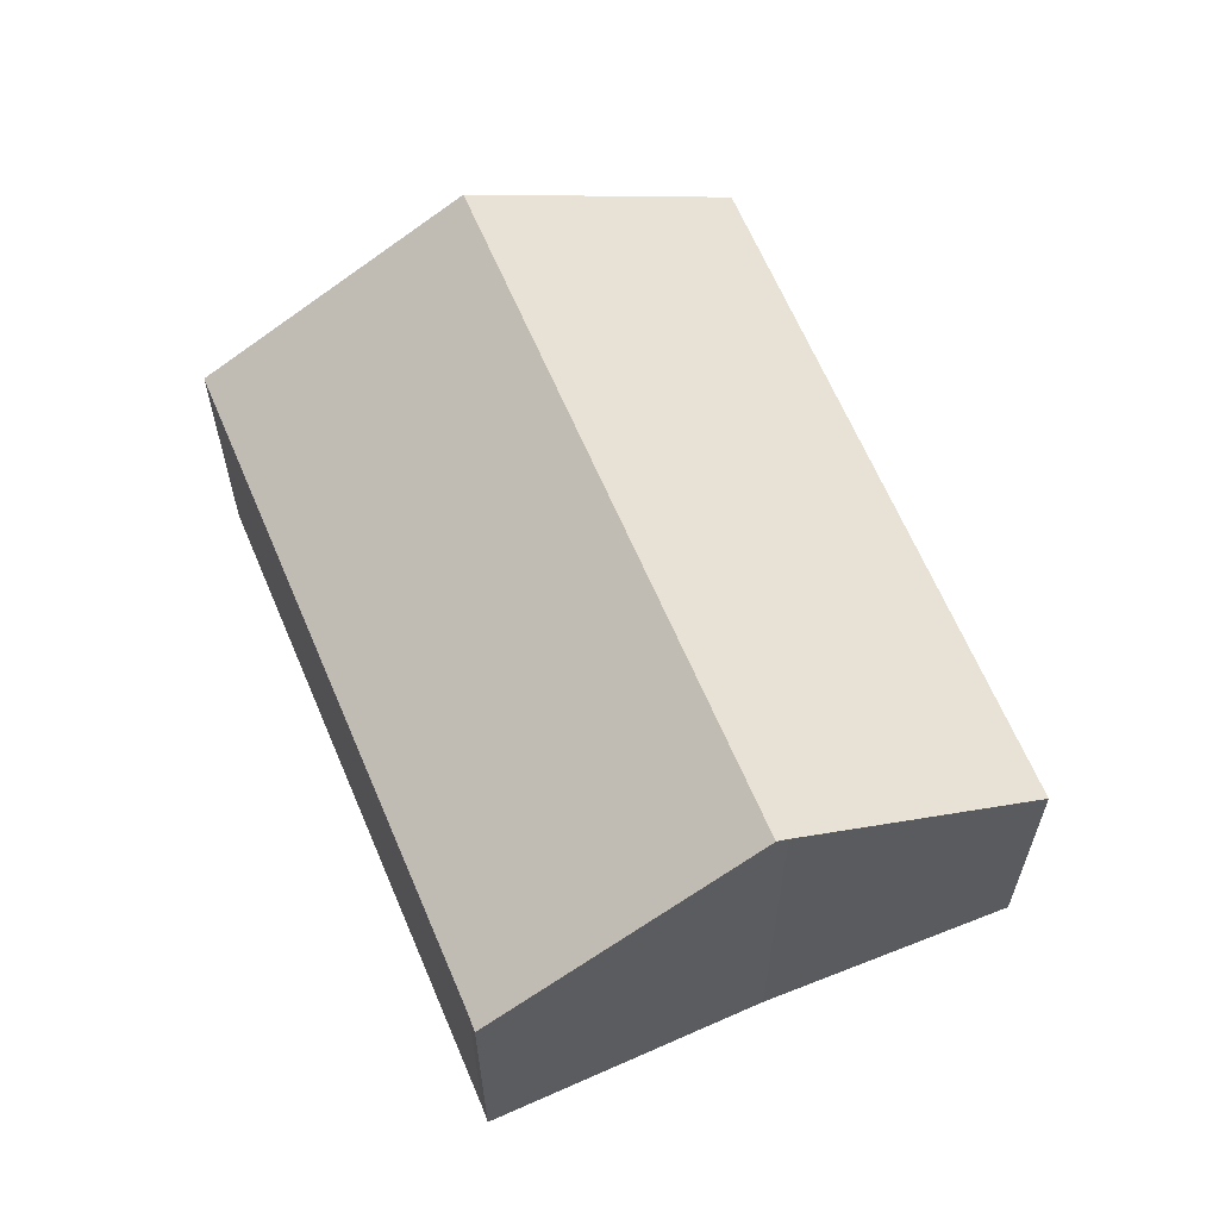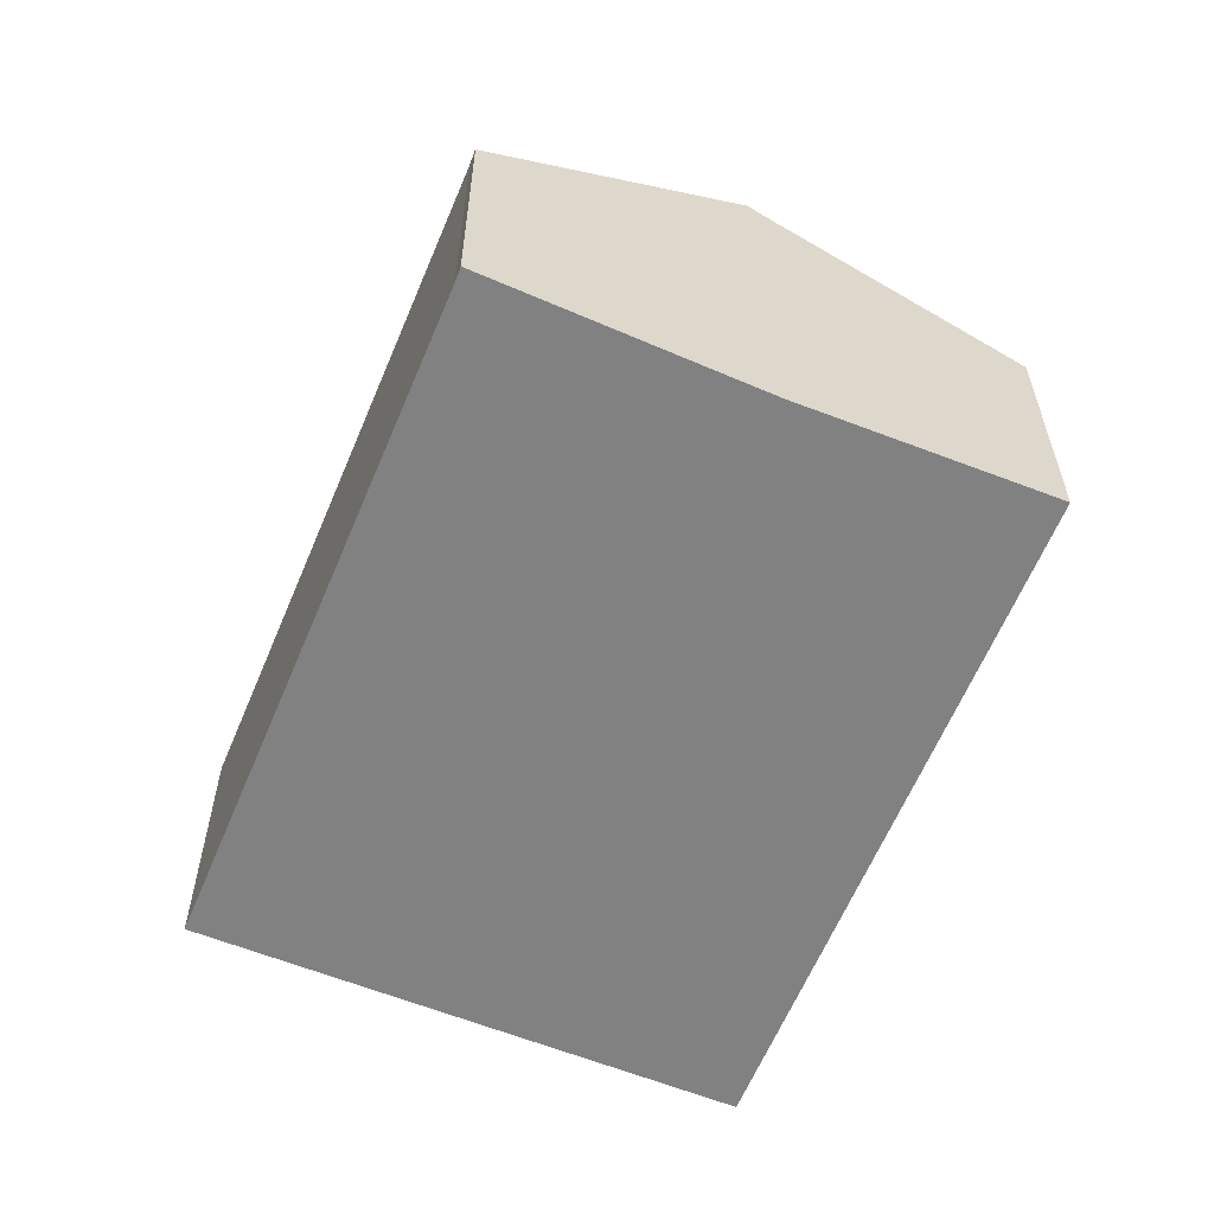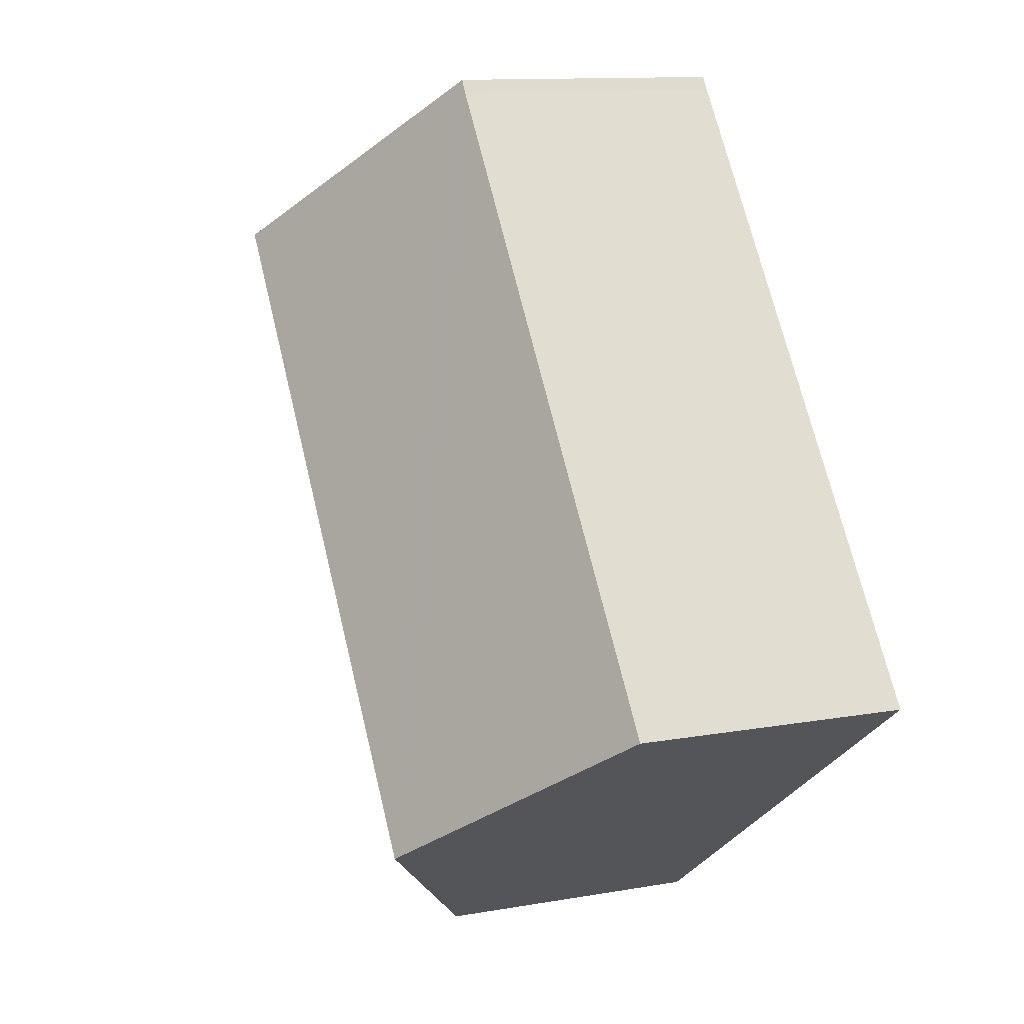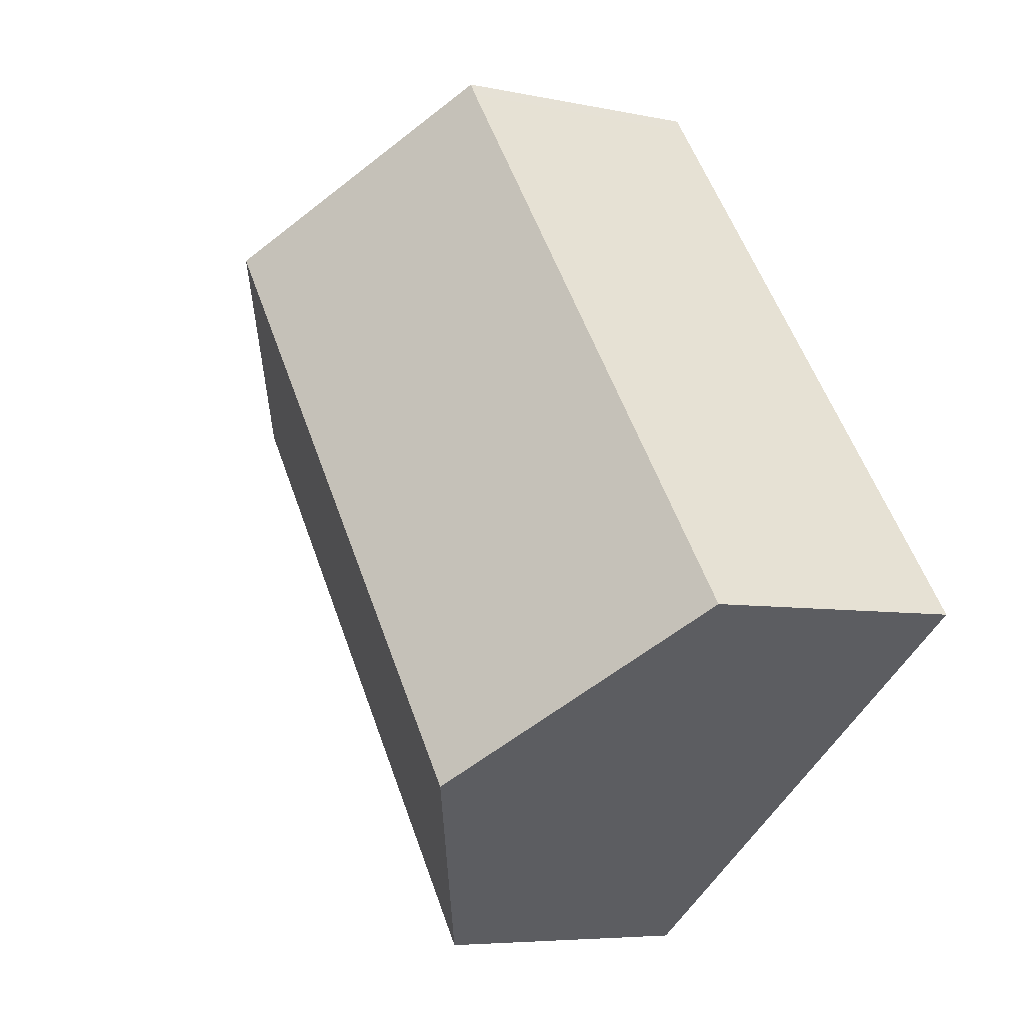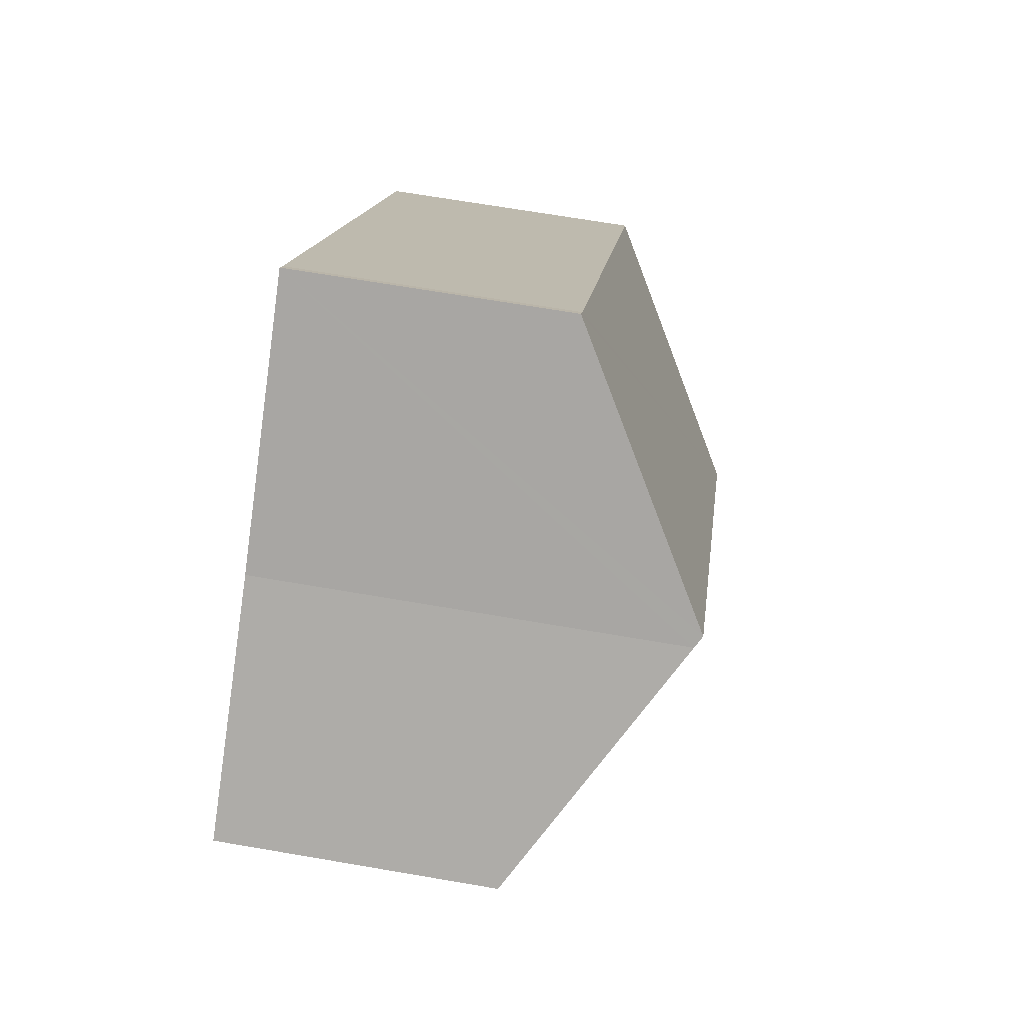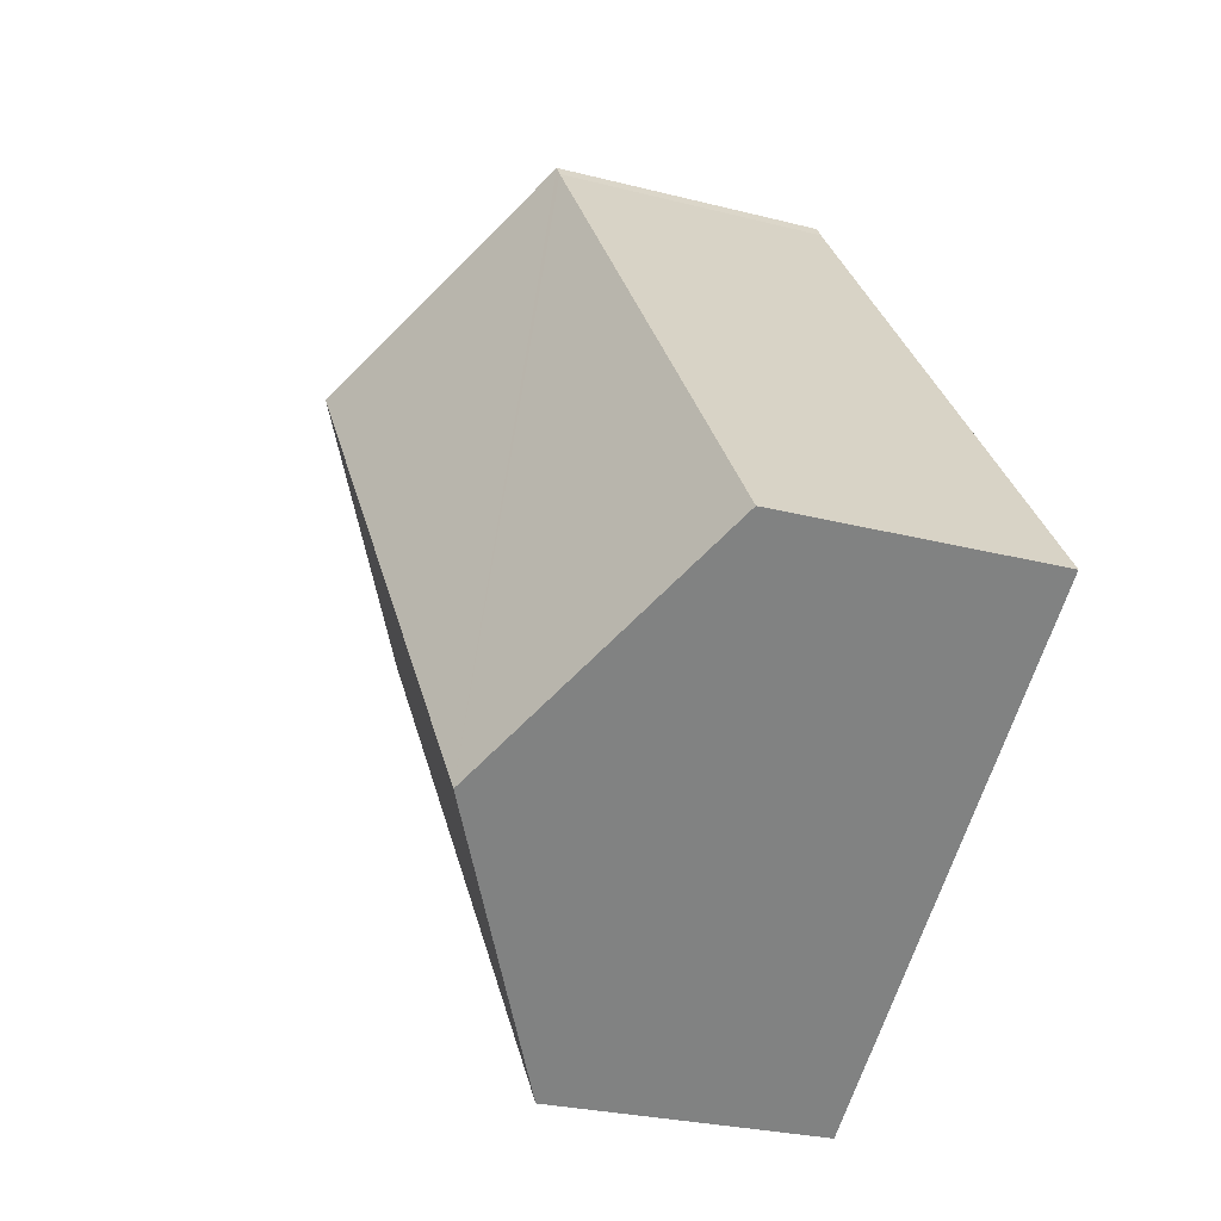
<metadata>
{"format":"obj","ext":"obj","renderer":"f3d","projection":"perspective","resolution":1024,"background":"white","views":[{"elev":63.1,"azim":13.2,"up":"+Y"},{"elev":-60.4,"azim":13.5,"up":"+Y"},{"elev":11.8,"azim":-113.2,"up":"+Z"},{"elev":-6.1,"azim":-122.8,"up":"+Z"},{"elev":67.4,"azim":99.8,"up":"+Z"},{"elev":-26.5,"azim":-112.1,"up":"+Z"}]}
</metadata>
<code>
v  4.118 7.807 -2.976
v  7.695 5.001 10.56
v  11.73 7.807 7.474
v  7.539 5.007 10.33
v  0 5.001 3.062e-16
v  11.91 7.684 7.339
v  15.85 5.027 4.578
v  12.24 4.997 -0.475
v  8.291 4.964 -5.992
v  8.291 3.669e-16 -5.992
v  4.118 1.822e-16 -2.976
v  0 0 0
v  7.539 -6.327e-16 10.33
v  7.695 -6.469e-16 10.56
v  11.91 -4.494e-16 7.339
v  11.73 -4.577e-16 7.474
v  15.85 -2.803e-16 4.578
v  12.24 2.909e-17 -0.475
g defaultobject
f 1 2 3
f 2 1 4
f 4 1 5
f 6 1 3
f 1 6 7
f 1 7 8
f 1 8 9
f 10 1 9
f 1 10 5
f 5 10 11
f 5 11 12
f 5 13 4
f 13 5 12
f 13 2 4
f 2 13 14
f 14 3 2
f 3 14 6
f 6 14 15
f 15 14 16
f 15 7 6
f 7 15 17
f 17 8 7
f 8 17 18
f 8 18 9
f 9 18 10
f 13 16 14
f 16 13 12
f 16 12 15
f 15 12 17
f 17 12 18
f 18 12 11
f 18 11 10

</code>
